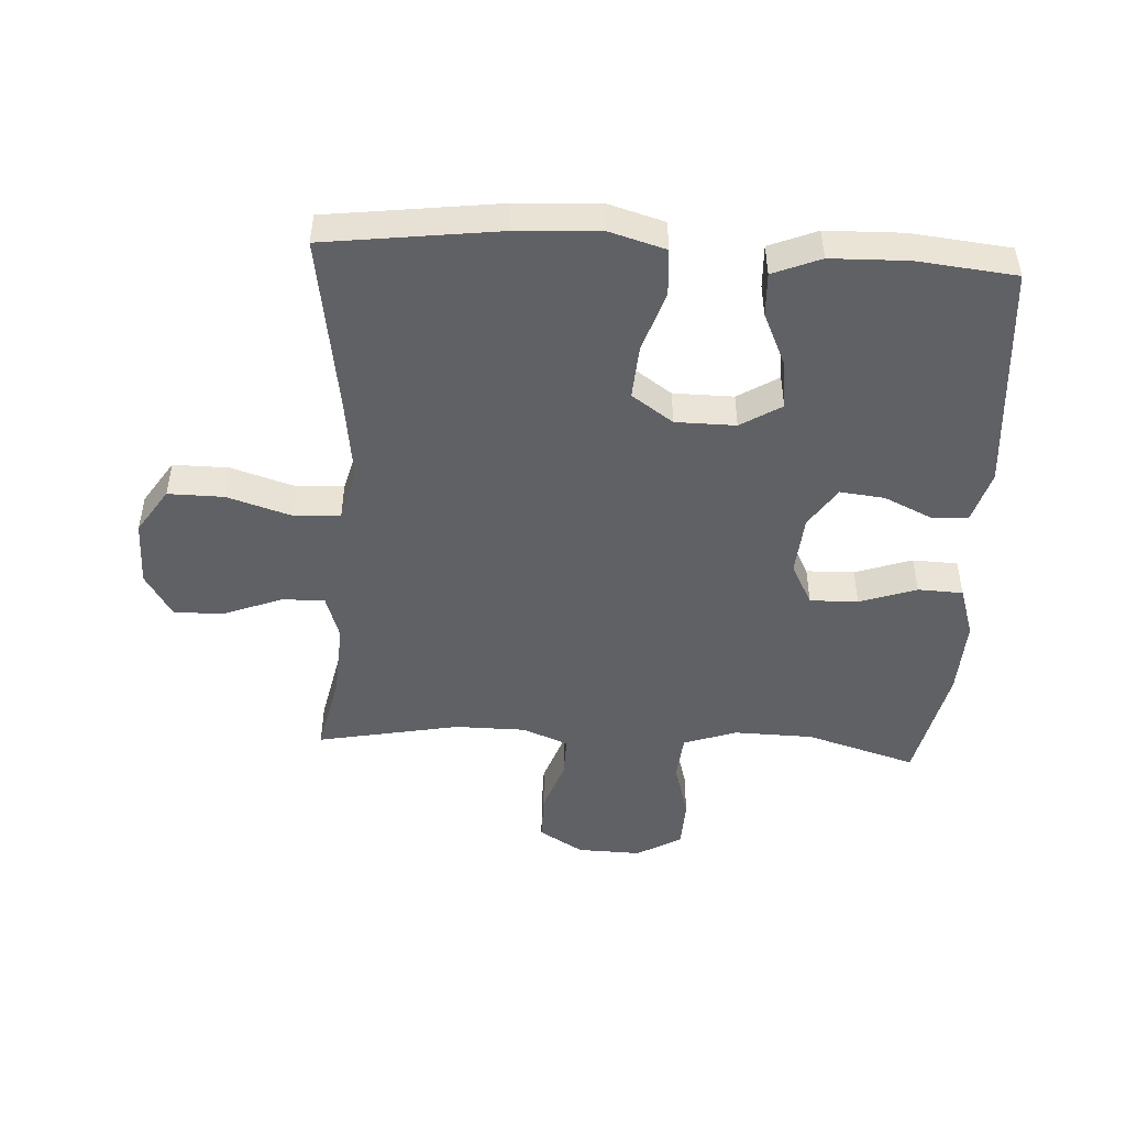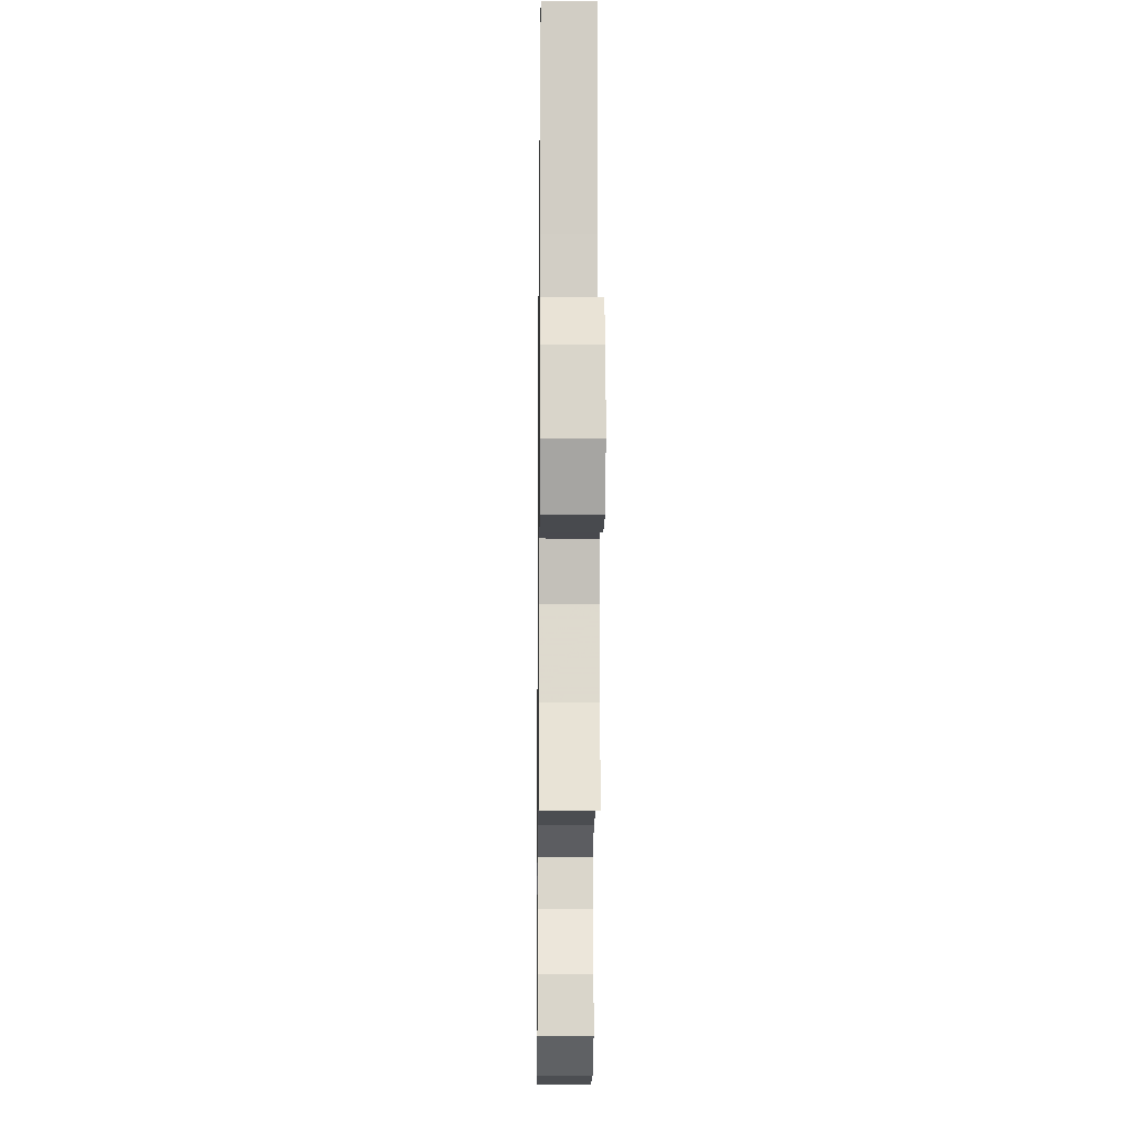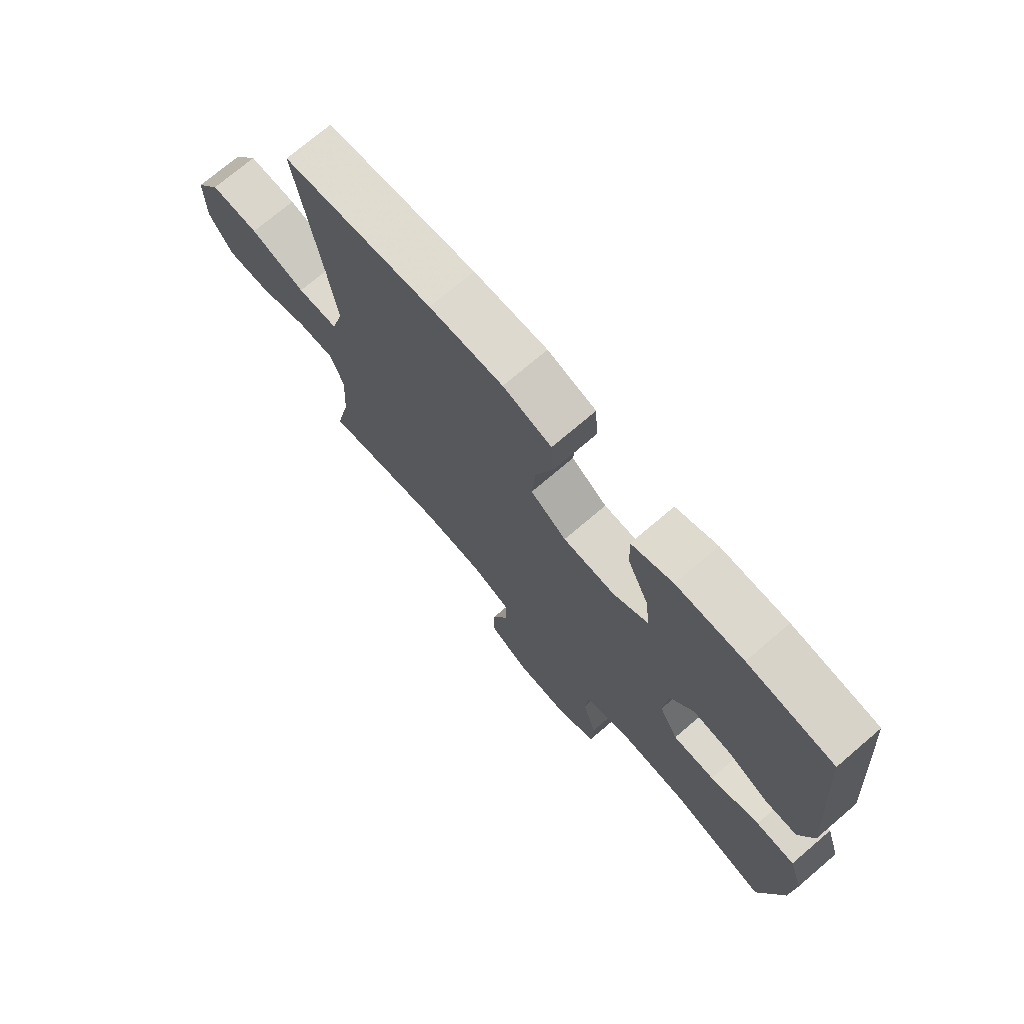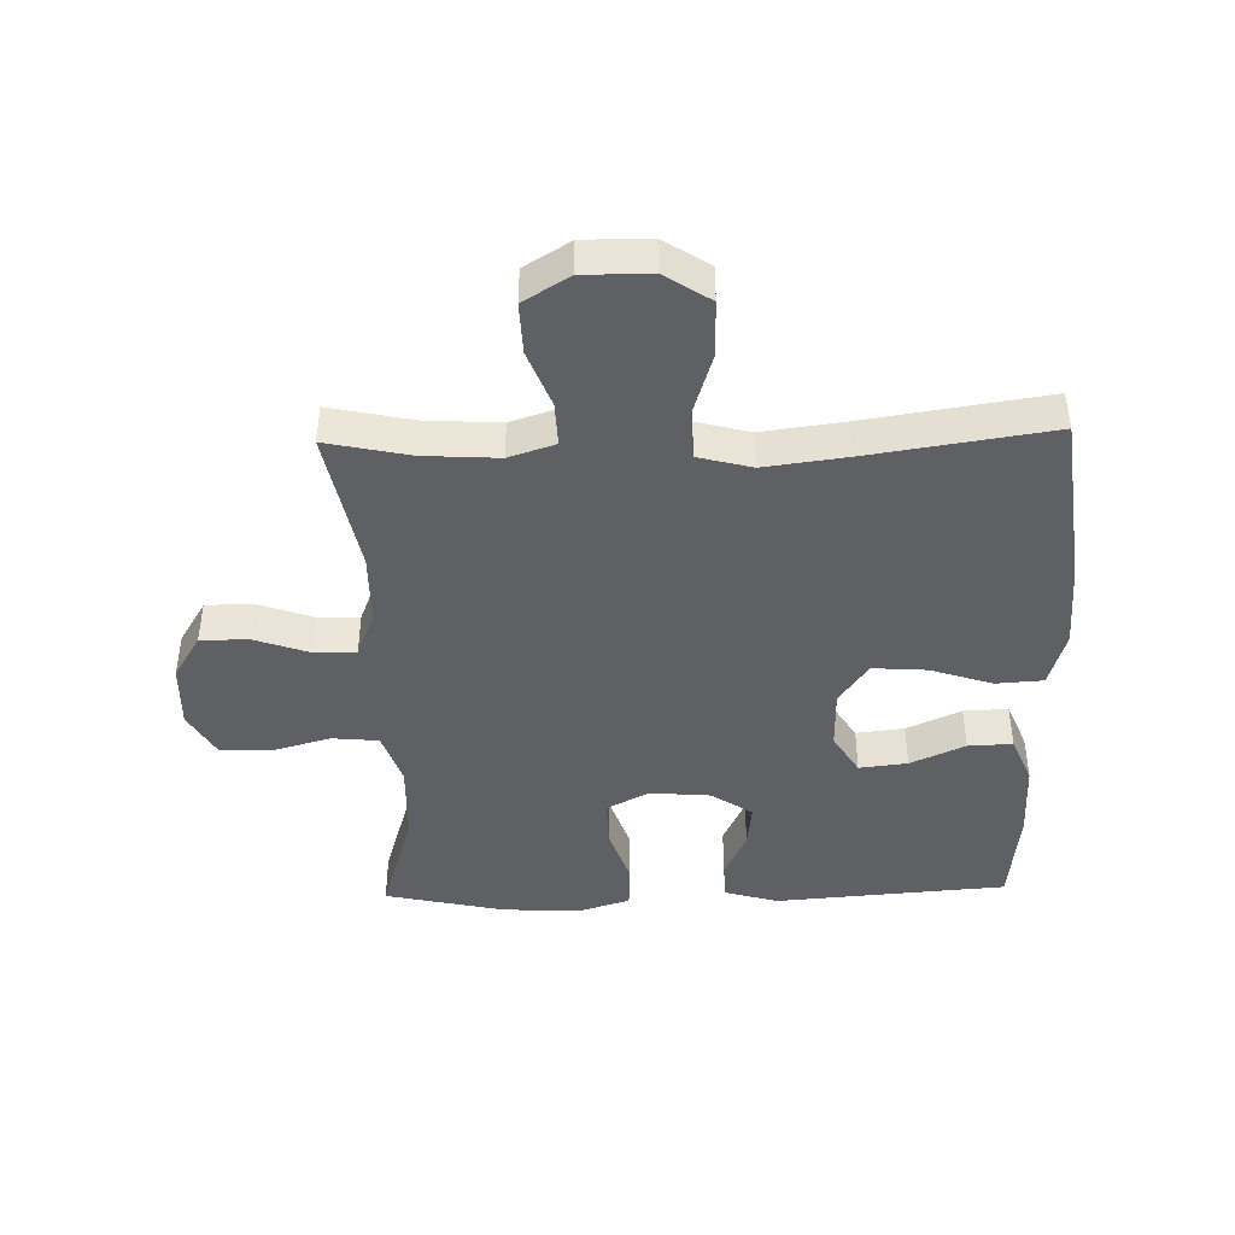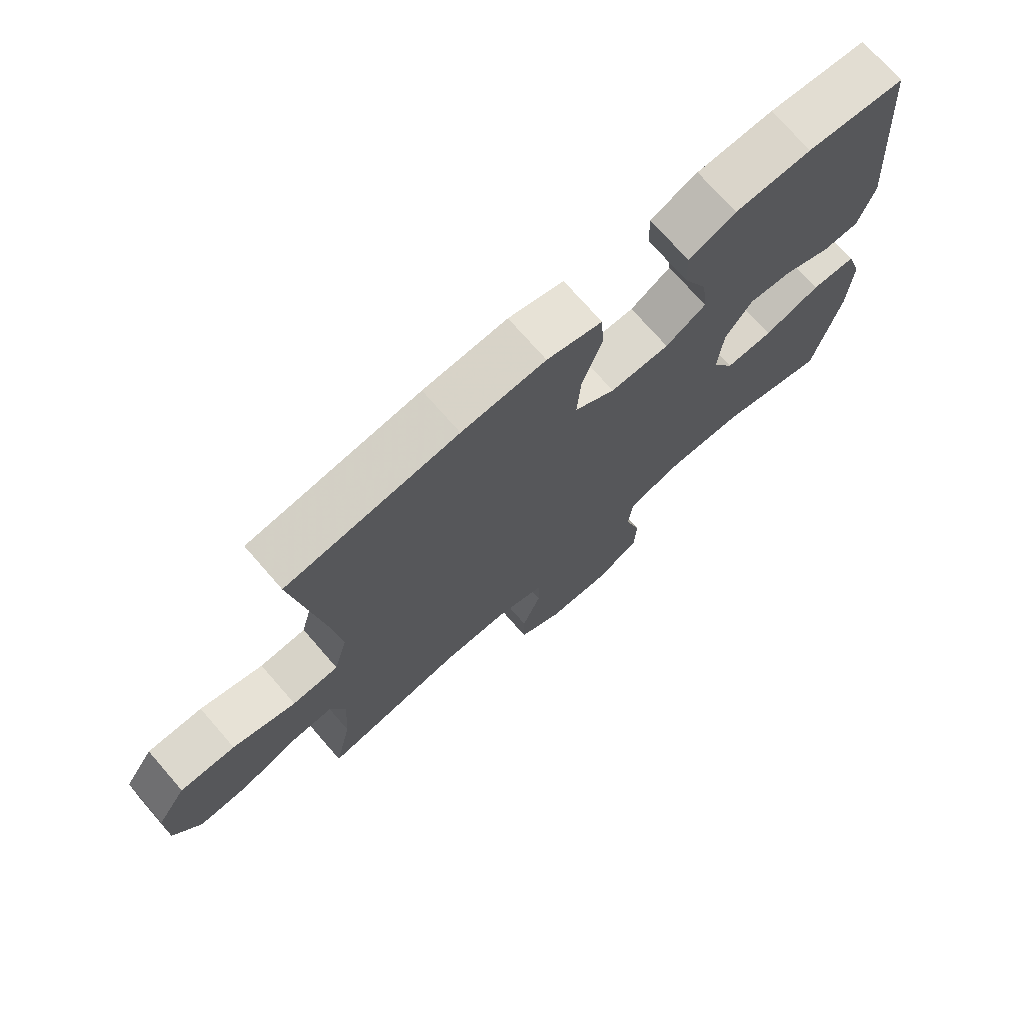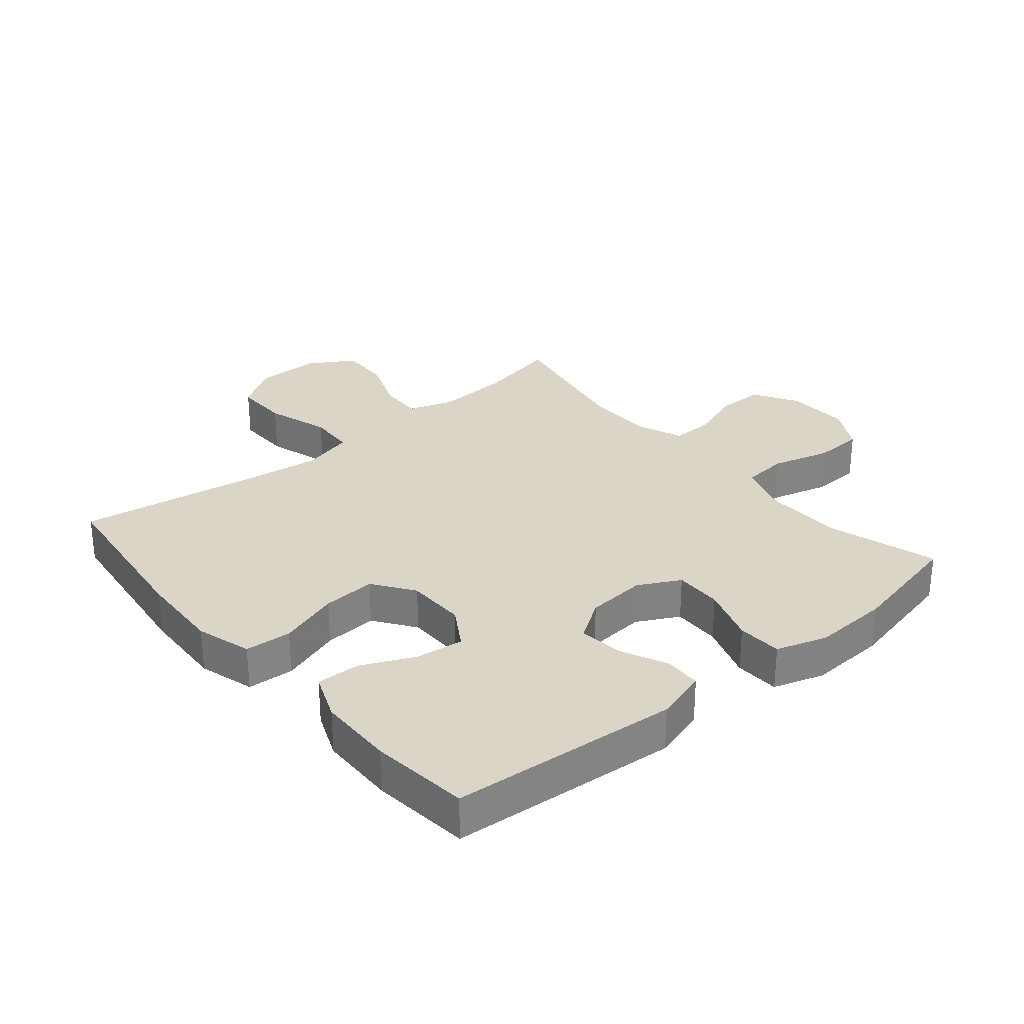
<metadata>
{"format":"obj","ext":"obj","renderer":"f3d","projection":"perspective","resolution":1024,"background":"white","views":[{"elev":-48.1,"azim":-3.2,"up":"+Y"},{"elev":-15.1,"azim":-90.7,"up":"+Z"},{"elev":73.2,"azim":49.5,"up":"+Z"},{"elev":-43.2,"azim":-88.6,"up":"+Y"},{"elev":73.0,"azim":-41.1,"up":"+Z"},{"elev":29.5,"azim":50.0,"up":"+Y"}]}
</metadata>
<code>
v 0.5 0.07 0.5
v 0.529 0.07 0.134
v 0.504 0.07 0.05
v 0.445 0.07 0.048
v 0.369 0.07 0.083
v 0.298 0.07 0.091
v 0.255 0.07 0.027
v 0.247 0.07 -0.069
v 0.282 0.07 -0.136
v 0.359 0.07 -0.134
v 0.45 0.07 -0.103
v 0.522 0.07 -0.106
v 0.548 0.07 -0.187
v 0.542 0.07 -0.31
v 0.5 0.07 -0.5
v 0.324 0.07 -0.447
v 0.197 0.07 -0.444
v 0.112 0.07 -0.473
v 0.105 0.07 -0.546
v 0.131 0.07 -0.639
v 0.128 0.07 -0.719
v 0.056 0.07 -0.76
v -0.046 0.07 -0.757
v -0.117 0.07 -0.714
v -0.117 0.07 -0.638
v -0.087 0.07 -0.553
v -0.086 0.07 -0.486
v -0.159 0.07 -0.457
v -0.272 0.07 -0.456
v -0.5 0.07 -0.5
v -0.472 0.07 -0.369
v -0.465 0.07 -0.251
v -0.489 0.07 -0.178
v -0.558 0.07 -0.181
v -0.649 0.07 -0.216
v -0.73 0.07 -0.219
v -0.774 0.07 -0.147
v -0.774 0.07 -0.042
v -0.727 0.07 0.03
v -0.638 0.07 0.029
v -0.536 0.07 -0.003
v -0.461 0.07 0.001
v -0.439 0.07 0.085
v -0.456 0.07 0.214
v -0.5 0.07 0.5
v -0.224 0.07 0.535
v -0.089 0.07 0.542
v 0 0.07 0.516
v 0.005 0.07 0.441
v -0.027 0.07 0.344
v -0.033 0.07 0.258
v 0.033 0.07 0.212
v 0.129 0.07 0.211
v 0.194 0.07 0.251
v 0.185 0.07 0.327
v 0.146 0.07 0.413
v 0.143 0.07 0.483
v 0.219 0.07 0.514
v 0.342 0.07 0.517
v 0.5 0 0.5
v 0.529 0 0.134
v 0.504 0 0.05
v 0.445 0 0.048
v 0.369 0 0.083
v 0.298 0 0.091
v 0.255 0 0.027
v 0.247 0 -0.069
v 0.282 0 -0.136
v 0.359 0 -0.134
v 0.45 0 -0.103
v 0.522 0 -0.106
v 0.548 0 -0.187
v 0.542 0 -0.31
v 0.5 0 -0.5
v 0.324 0 -0.447
v 0.197 0 -0.444
v 0.112 0 -0.473
v 0.105 0 -0.546
v 0.131 0 -0.639
v 0.128 0 -0.719
v 0.056 0 -0.76
v -0.046 0 -0.757
v -0.117 0 -0.714
v -0.117 0 -0.638
v -0.087 0 -0.553
v -0.086 0 -0.486
v -0.159 0 -0.457
v -0.272 0 -0.456
v -0.5 0 -0.5
v -0.472 0 -0.369
v -0.465 0 -0.251
v -0.489 0 -0.178
v -0.558 0 -0.181
v -0.649 0 -0.216
v -0.73 0 -0.219
v -0.774 0 -0.147
v -0.774 0 -0.042
v -0.727 0 0.03
v -0.638 0 0.029
v -0.536 0 -0.003
v -0.461 0 0.001
v -0.439 0 0.085
v -0.456 0 0.214
v -0.5 0 0.5
v -0.224 0 0.535
v -0.089 0 0.542
v 0 0 0.516
v 0.005 0 0.441
v -0.027 0 0.344
v -0.033 0 0.258
v 0.033 0 0.212
v 0.129 0 0.211
v 0.194 0 0.251
v 0.185 0 0.327
v 0.146 0 0.413
v 0.143 0 0.483
v 0.219 0 0.514
v 0.342 0 0.517
f 55 56 57 58
f 54 55 58 59
f 47 48 49 50
f 47 50 51
f 44 45 46 47
f 43 44 47 51
f 42 43 51 52
f 38 39 40 41
f 38 41 42
f 37 38 42
f 34 35 36 37
f 33 34 37 42
f 32 33 42 52
f 29 30 31
f 28 29 31 32
f 27 28 32 52
f 23 24 25 26
f 19 20 21 22
f 18 19 22 23
f 13 14 15 16
f 13 16 17
f 10 11 12 13
f 9 10 13 17
f 8 9 17 18
f 2 3 4 5
f 2 5 6
f 54 59 1 2
f 53 54 2 6
f 52 53 6 7
f 23 26 27 52
f 18 23 52
f 7 8 18 52
f 117 116 115 114
f 118 117 114 113
f 109 108 107 106
f 110 109 106
f 106 105 104 103
f 110 106 103 102
f 111 110 102 101
f 100 99 98 97
f 101 100 97
f 101 97 96
f 96 95 94 93
f 101 96 93 92
f 111 101 92 91
f 90 89 88
f 91 90 88 87
f 111 91 87 86
f 85 84 83 82
f 81 80 79 78
f 82 81 78 77
f 75 74 73 72
f 76 75 72
f 72 71 70 69
f 76 72 69 68
f 77 76 68 67
f 64 63 62 61
f 65 64 61
f 61 60 118 113
f 65 61 113 112
f 66 65 112 111
f 111 86 85 82
f 111 82 77
f 111 77 67 66
f 1 60 61 2
f 2 61 62 3
f 3 62 63 4
f 4 63 64 5
f 5 64 65 6
f 6 65 66 7
f 7 66 67 8
f 8 67 68 9
f 9 68 69 10
f 10 69 70 11
f 11 70 71 12
f 12 71 72 13
f 13 72 73 14
f 14 73 74 15
f 15 74 75 16
f 16 75 76 17
f 17 76 77 18
f 18 77 78 19
f 19 78 79 20
f 20 79 80 21
f 21 80 81 22
f 22 81 82 23
f 23 82 83 24
f 24 83 84 25
f 25 84 85 26
f 26 85 86 27
f 27 86 87 28
f 28 87 88 29
f 29 88 89 30
f 30 89 90 31
f 31 90 91 32
f 32 91 92 33
f 33 92 93 34
f 34 93 94 35
f 35 94 95 36
f 36 95 96 37
f 37 96 97 38
f 38 97 98 39
f 39 98 99 40
f 40 99 100 41
f 41 100 101 42
f 42 101 102 43
f 43 102 103 44
f 44 103 104 45
f 45 104 105 46
f 46 105 106 47
f 47 106 107 48
f 48 107 108 49
f 49 108 109 50
f 50 109 110 51
f 51 110 111 52
f 52 111 112 53
f 53 112 113 54
f 54 113 114 55
f 55 114 115 56
f 56 115 116 57
f 57 116 117 58
f 58 117 118 59
f 59 118 60 1

</code>
